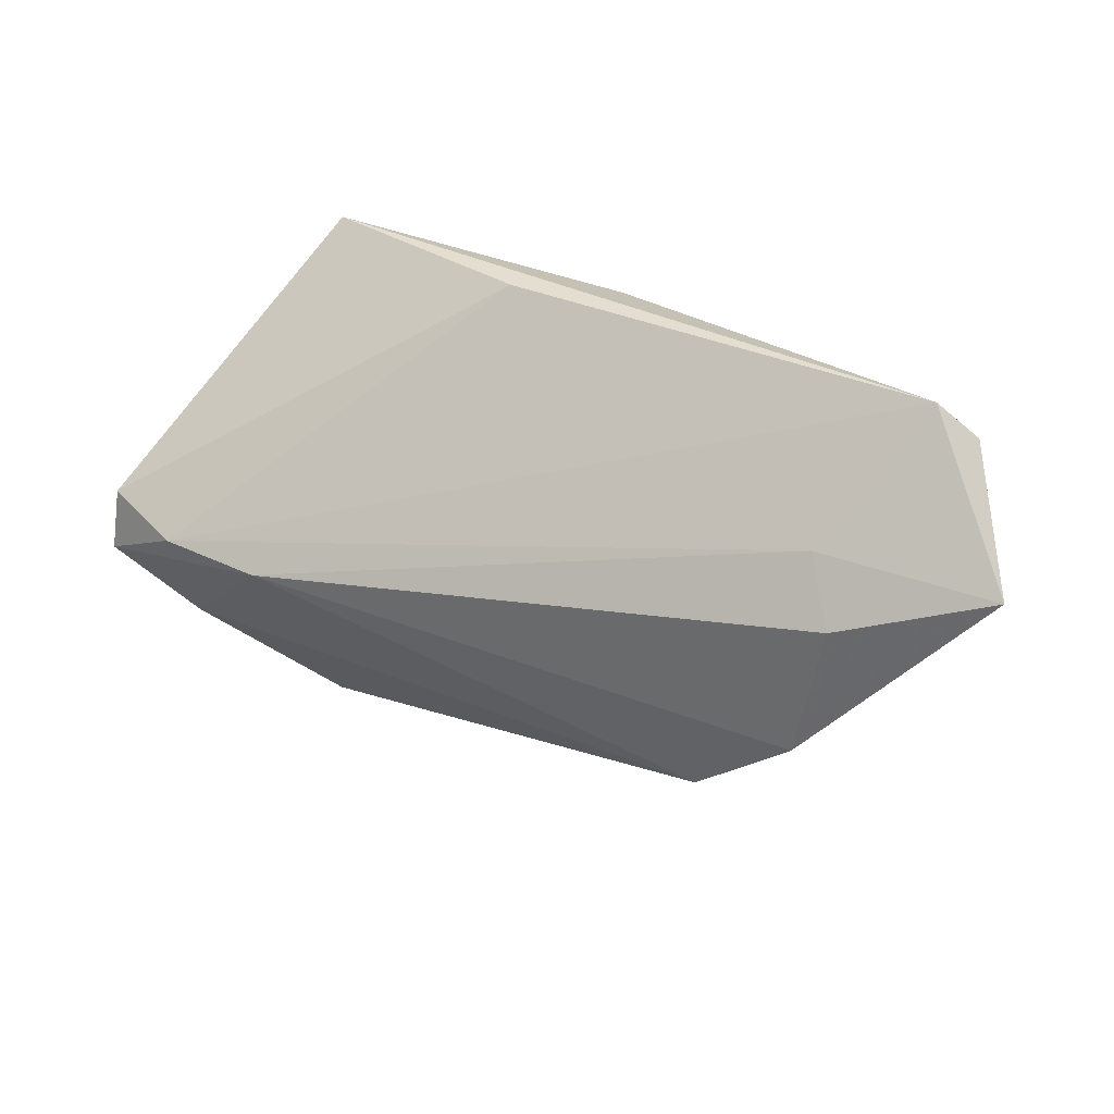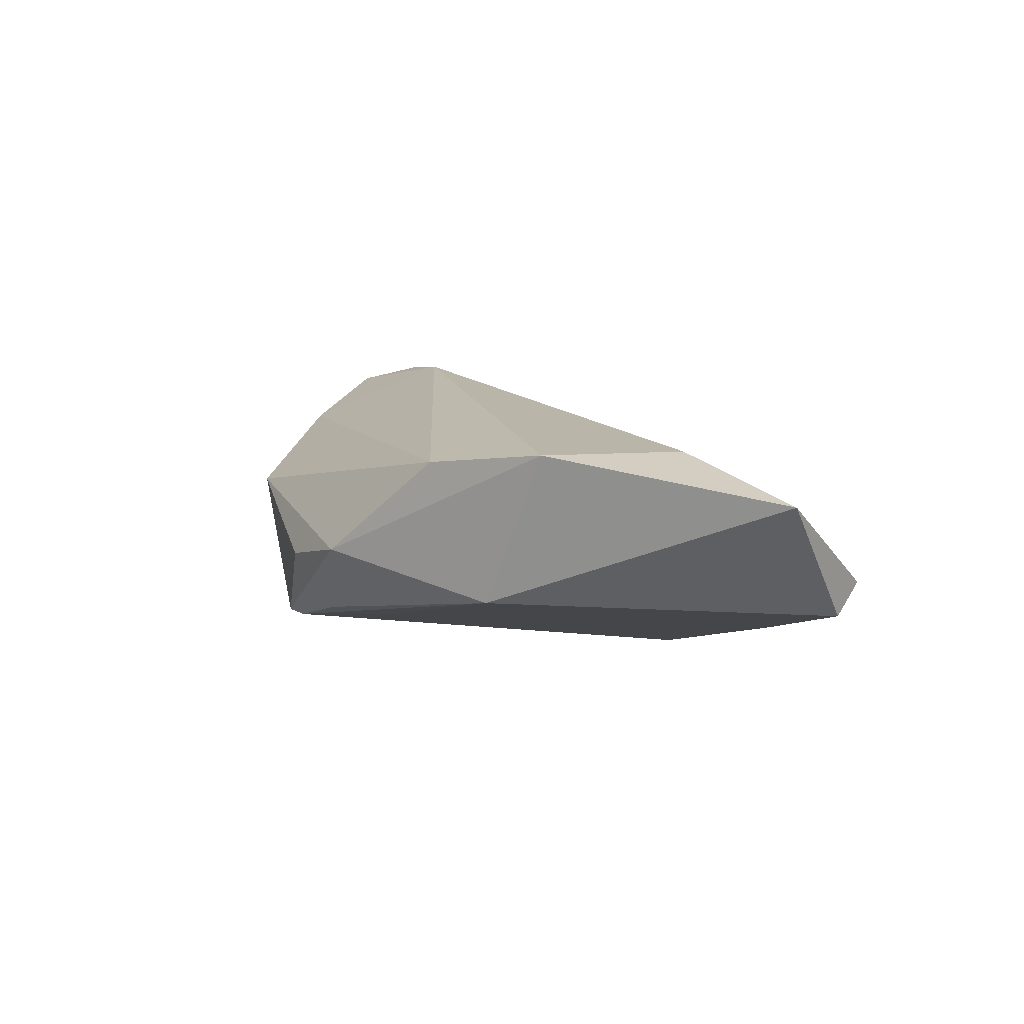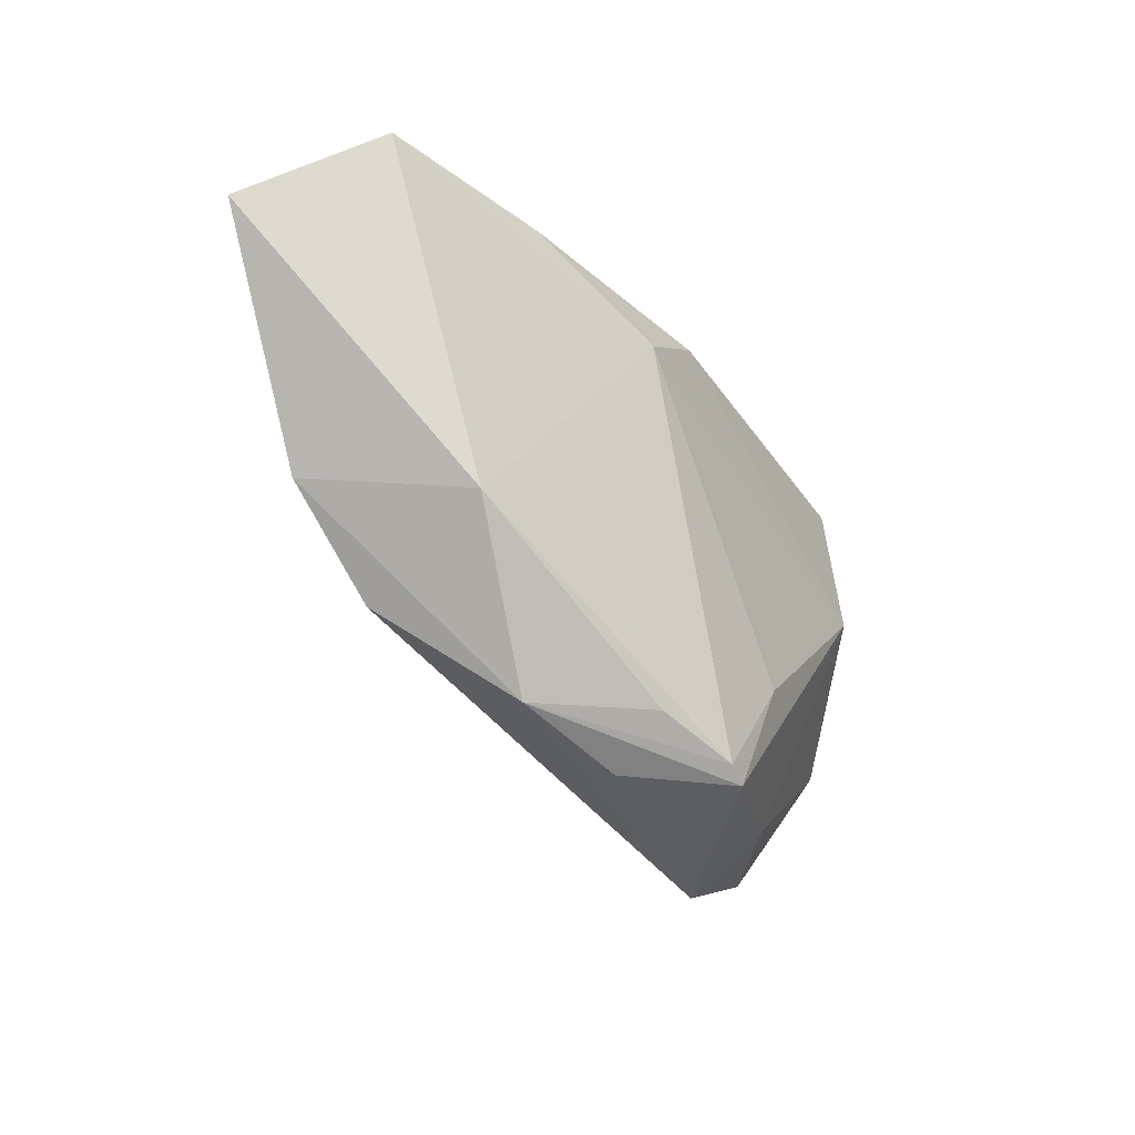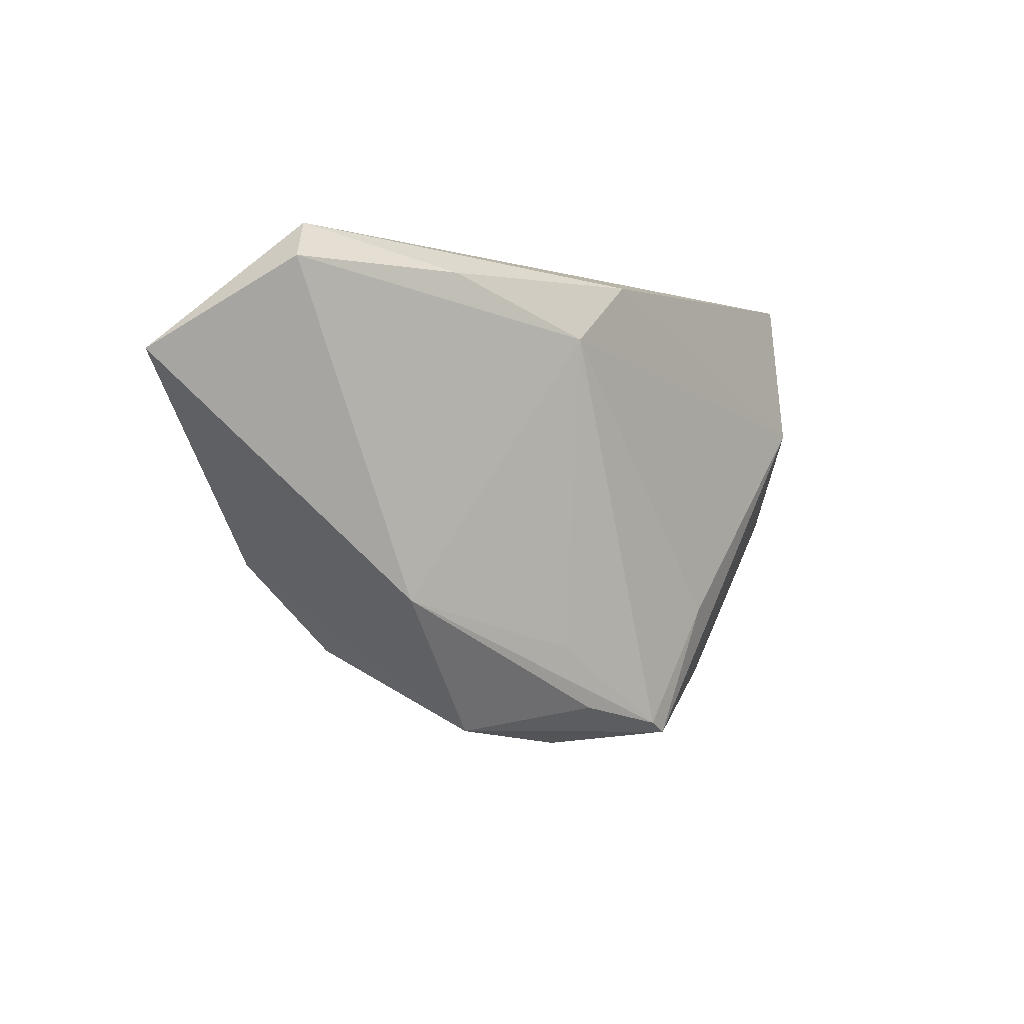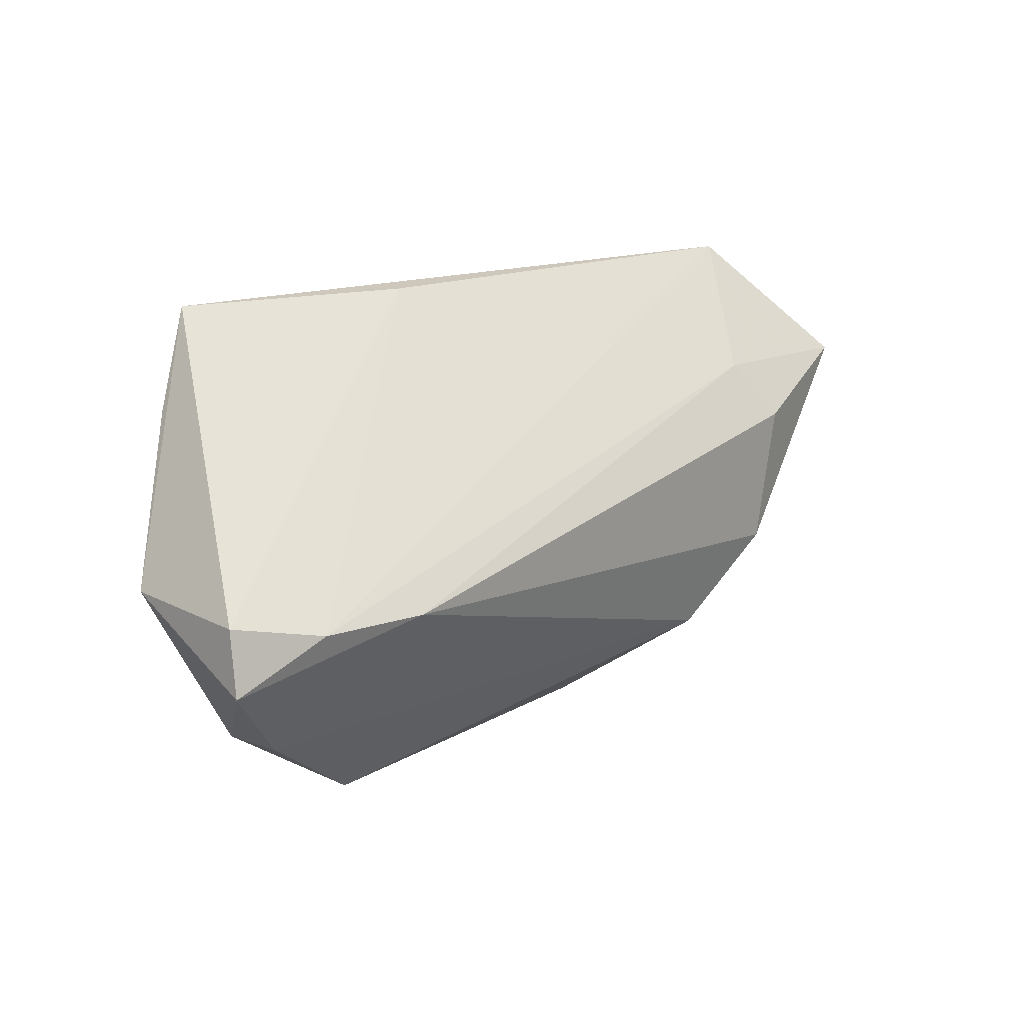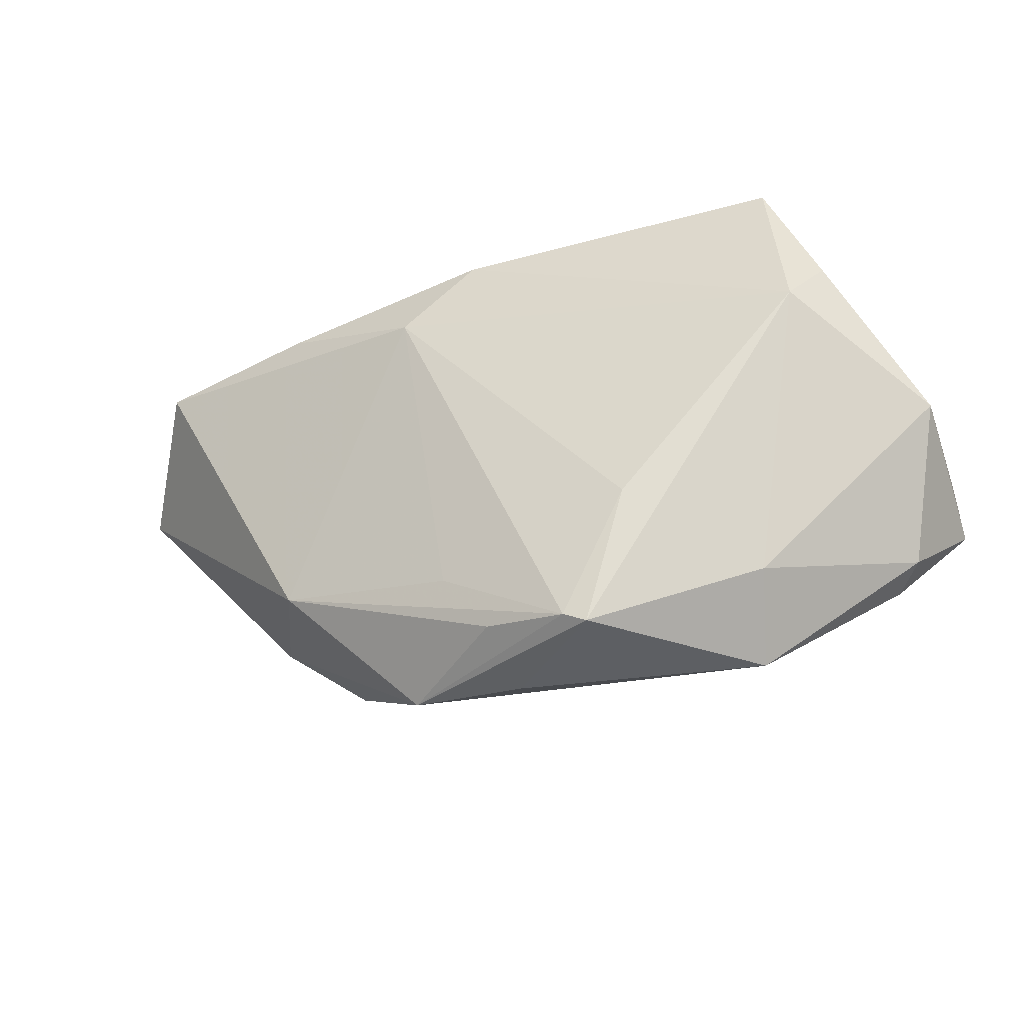
<metadata>
{"format":"obj","ext":"obj","renderer":"f3d","projection":"perspective","resolution":1024,"background":"white","views":[{"elev":32.2,"azim":27.0,"up":"+Y"},{"elev":9.5,"azim":72.0,"up":"+Z"},{"elev":-40.8,"azim":121.1,"up":"+Y"},{"elev":-4.5,"azim":127.0,"up":"+Y"},{"elev":16.0,"azim":-45.6,"up":"+Y"},{"elev":-36.5,"azim":-163.0,"up":"+Y"}]}
</metadata>
<code>
v -0.04314 -0.002837 0.01944
v -0.008476 -0.03201 -0.01379
v -0.02884 -0.003362 0.02074
v 0.04354 0.01561 0.0112
v 0.03599 -0.01459 -0.004833
v 0.01601 0.02006 -0.01695
v -0.01426 -0.01485 -0.01625
v 0.06644 0.01511 0.01119
v 0.05277 0.03107 -0.001589
v 0.05735 0.02591 -0.004839
v 0.03137 -0.0208 0.01364
v -0.05339 -0.0001284 -0.003172
v 0.005932 0.0284 -0.01695
v -0.04831 -0.01756 0.00698
v -0.005761 0.03071 -0.008133
v 0.03505 0.02658 -0.01134
v 0.00537 -0.02846 -0.0108
v -0.05458 -0.008494 0.01667
v 0.01853 -0.0315 0.000249
v -0.04511 -0.01911 0.01139
v 0.003145 -0.03346 -0.002932
v 0.01133 -0.02038 -0.01111
v 0.04444 -0.009807 0.01573
v -0.005531 -0.0307 -0.01405
v -0.04242 0.019 -0.01235
v 0.04776 0.008296 0.01591
v -0.02757 -0.03172 0.003609
v -0.03586 0.03107 -0.01623
v -0.03821 0.01217 -0.01695
v -0.02984 -0.02337 -0.006026
v -0.05406 -0.0003063 0.01519
f 18 31 12
f 12 31 28
f 23 3 11
f 23 5 8
f 20 27 11
f 20 3 18
f 11 3 20
f 2 27 30
f 30 29 2
f 12 29 30
f 28 31 15
f 15 9 28
f 8 9 4
f 1 31 18
f 18 3 1
f 1 15 31
f 9 15 1
f 3 4 1
f 1 4 9
f 16 9 10
f 8 5 10
f 10 9 8
f 25 12 28
f 28 29 25
f 25 29 12
f 16 10 6
f 5 22 6
f 6 10 5
f 26 23 8
f 3 23 26
f 8 4 26
f 26 4 3
f 19 23 11
f 5 23 19
f 11 27 19
f 27 20 14
f 14 30 27
f 12 30 14
f 18 12 14
f 14 20 18
f 13 29 28
f 13 6 29
f 16 6 13
f 28 9 13
f 13 9 16
f 2 29 7
f 29 6 7
f 2 7 24
f 24 7 6
f 24 6 22
f 24 19 2
f 24 22 5
f 21 19 27
f 21 27 2
f 2 19 21
f 5 19 17
f 17 24 5
f 19 24 17

</code>
